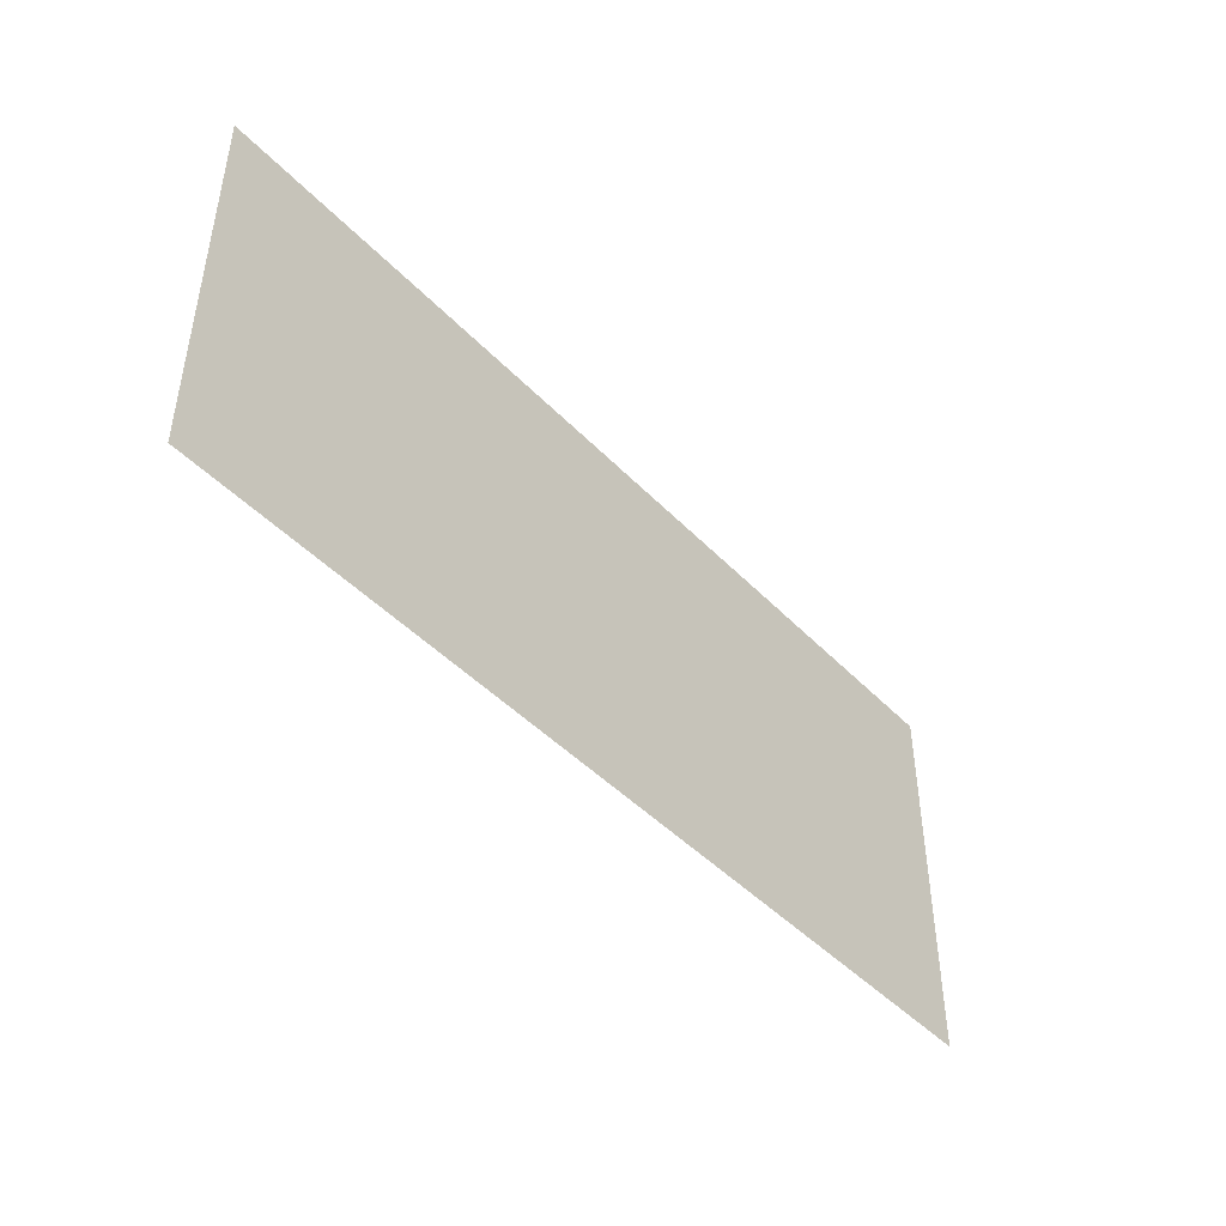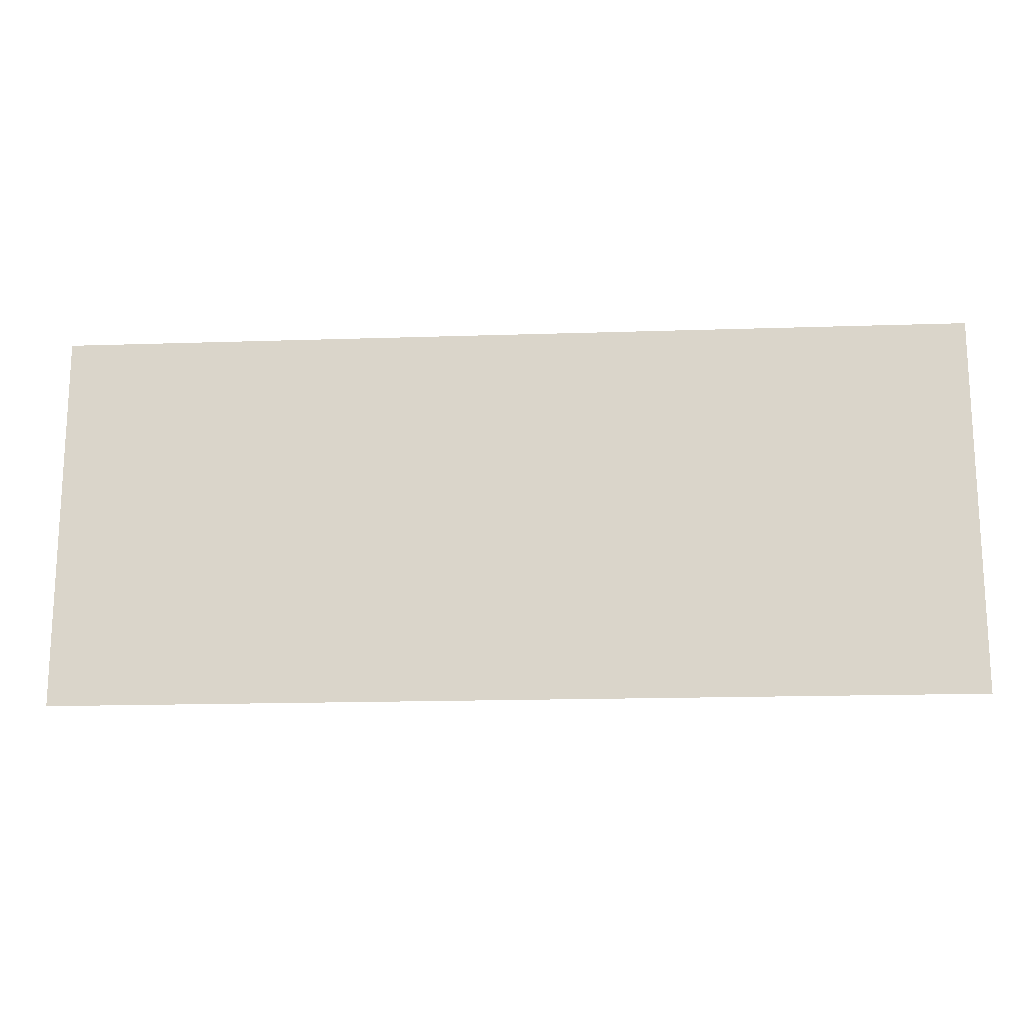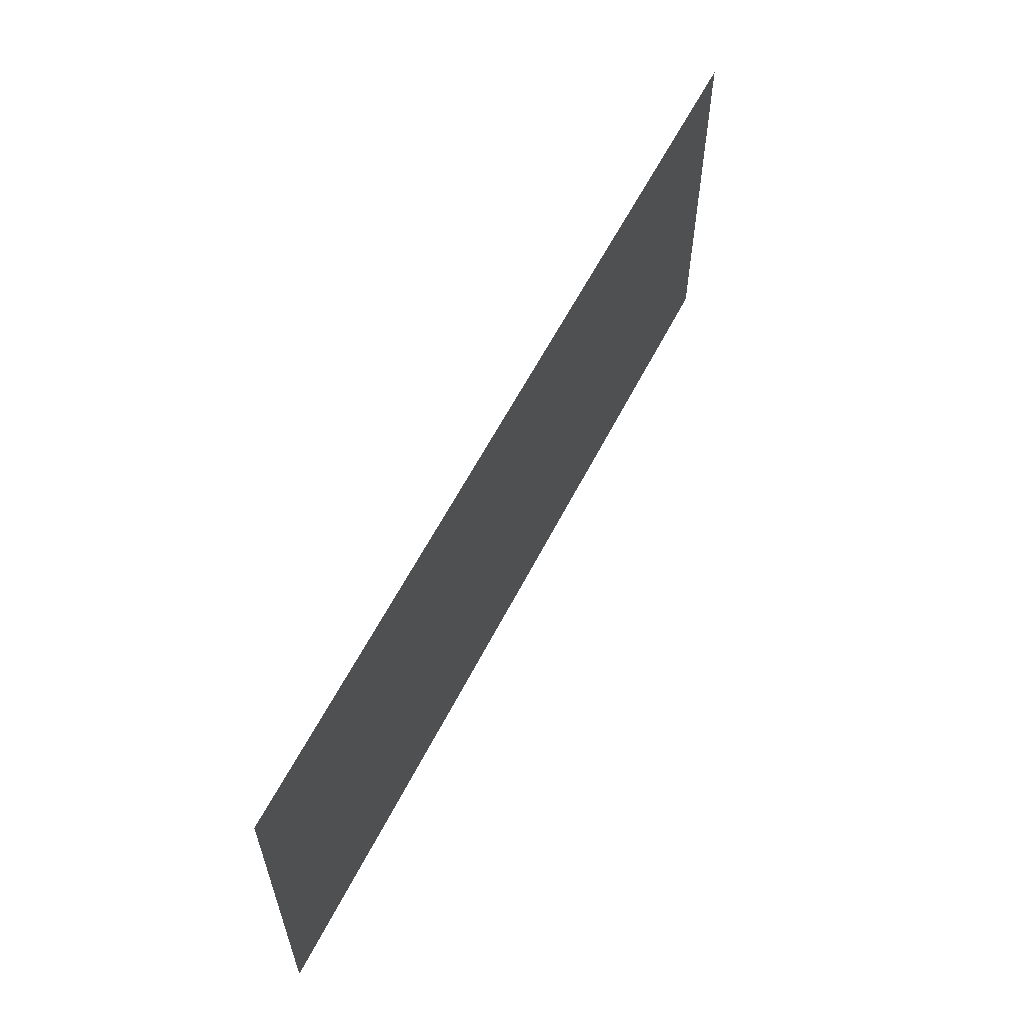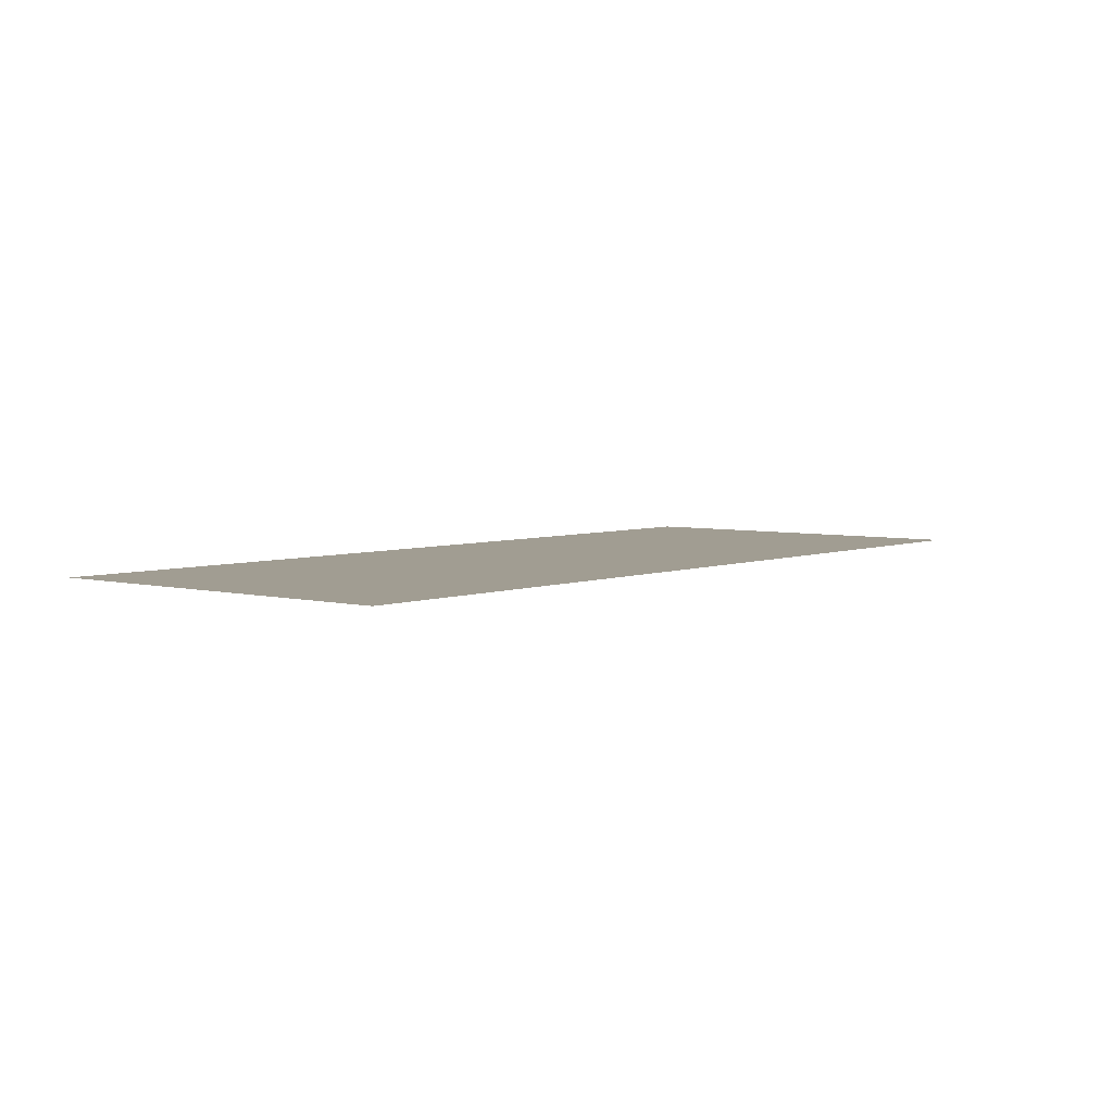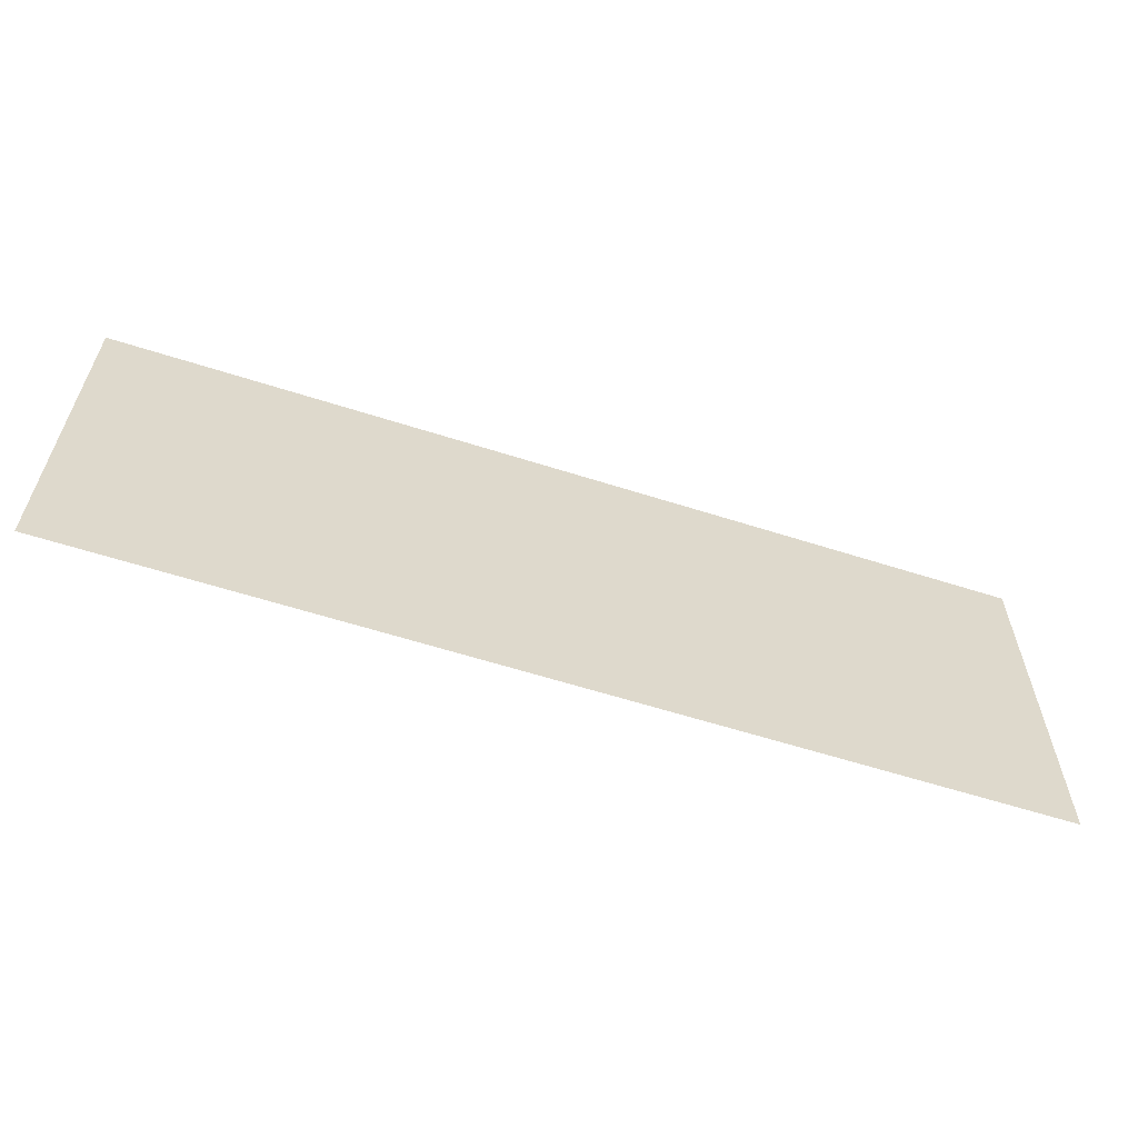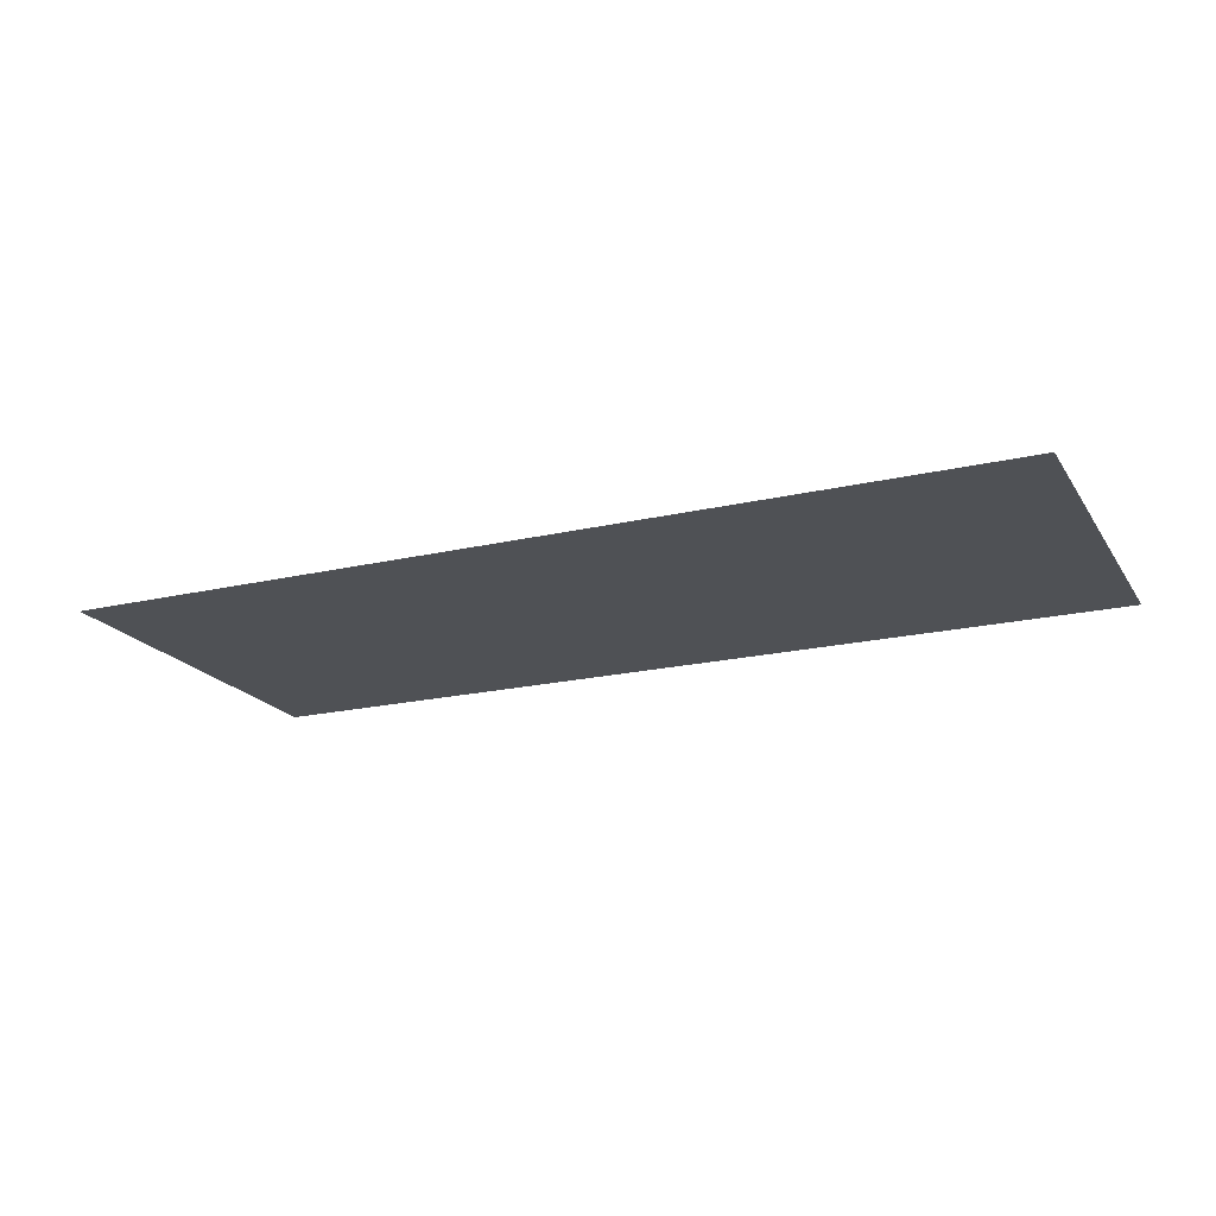
<metadata>
{"format":"obj","ext":"obj","renderer":"f3d","projection":"perspective","resolution":1024,"background":"white","views":[{"elev":-45.1,"azim":-49.7,"up":"+Z"},{"elev":-17.1,"azim":-176.2,"up":"+Z"},{"elev":59.1,"azim":-63.2,"up":"+Z"},{"elev":4.6,"azim":-50.9,"up":"+Y"},{"elev":-60.4,"azim":-18.1,"up":"+Z"},{"elev":-19.6,"azim":-156.4,"up":"+Y"}]}
</metadata>
<code>
o mesh20/mesh20-geometry#mesh20-geometry
v 0.5729 0.4397 0.2848
v -0.5966 0.4397 -0.2005
v -0.5966 0.4397 0.2848
v 0.5729 0.4397 -0.2005
f 1 2 3
f 2 1 4
f 3 2 1
f 4 1 2

</code>
